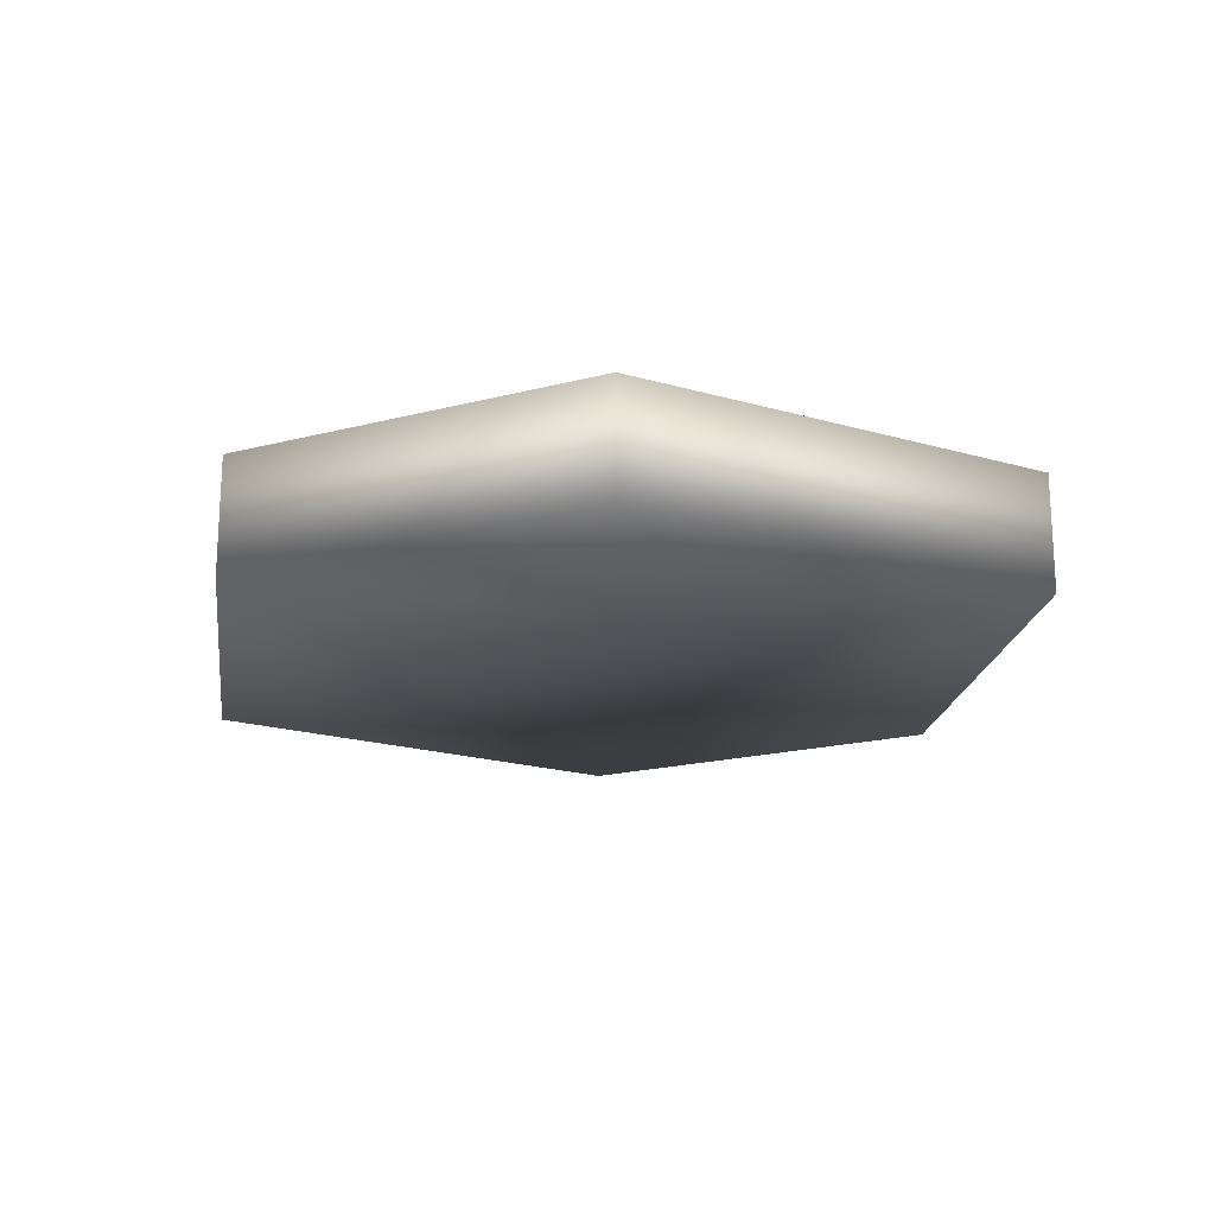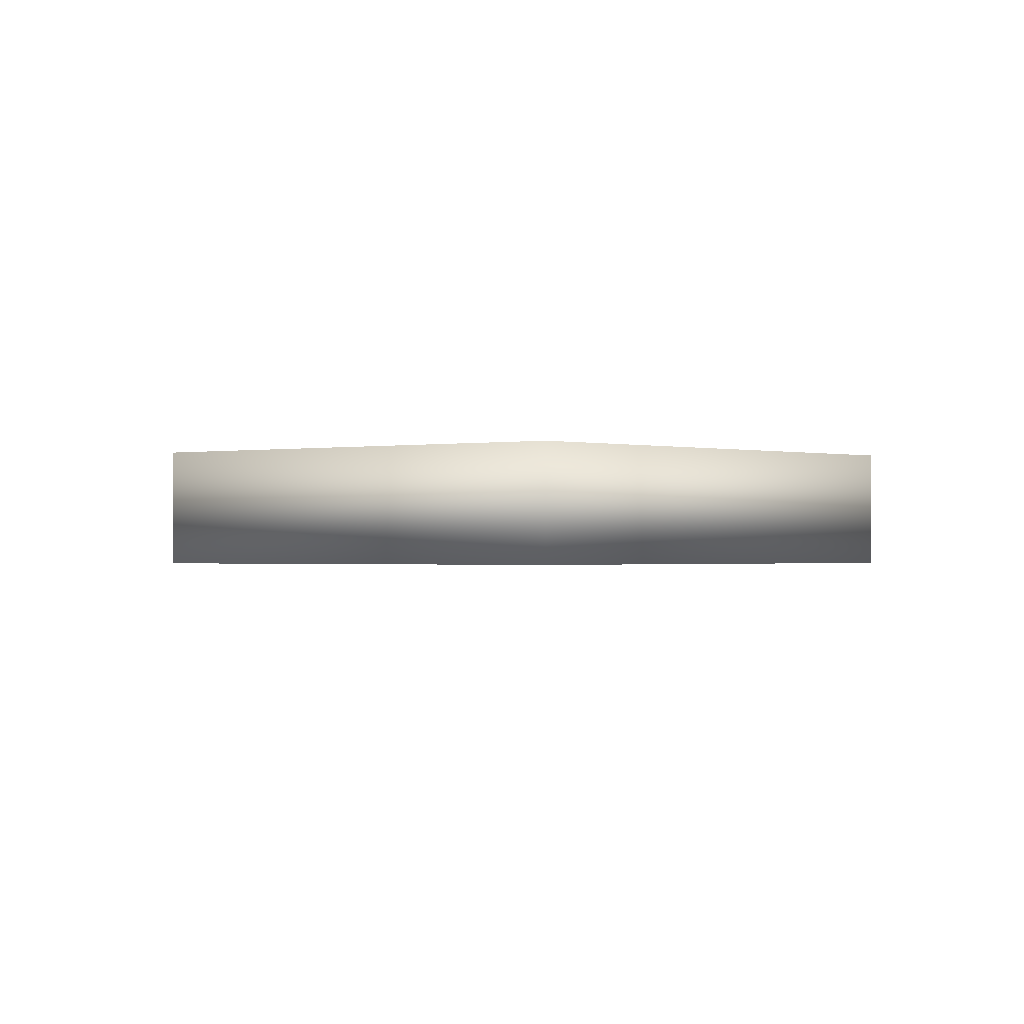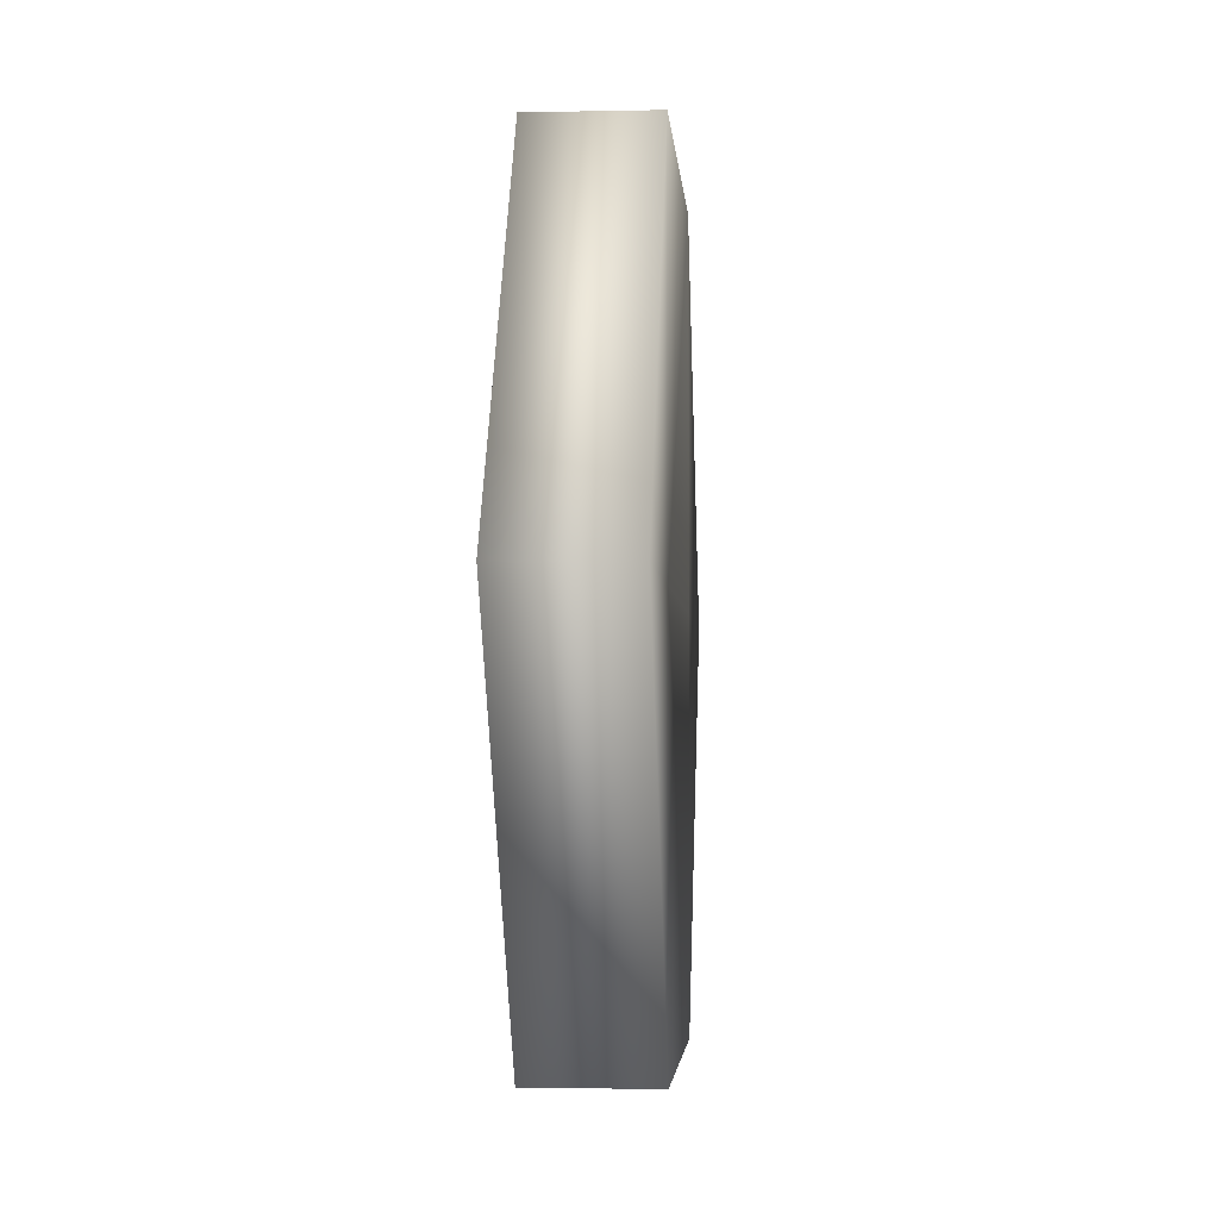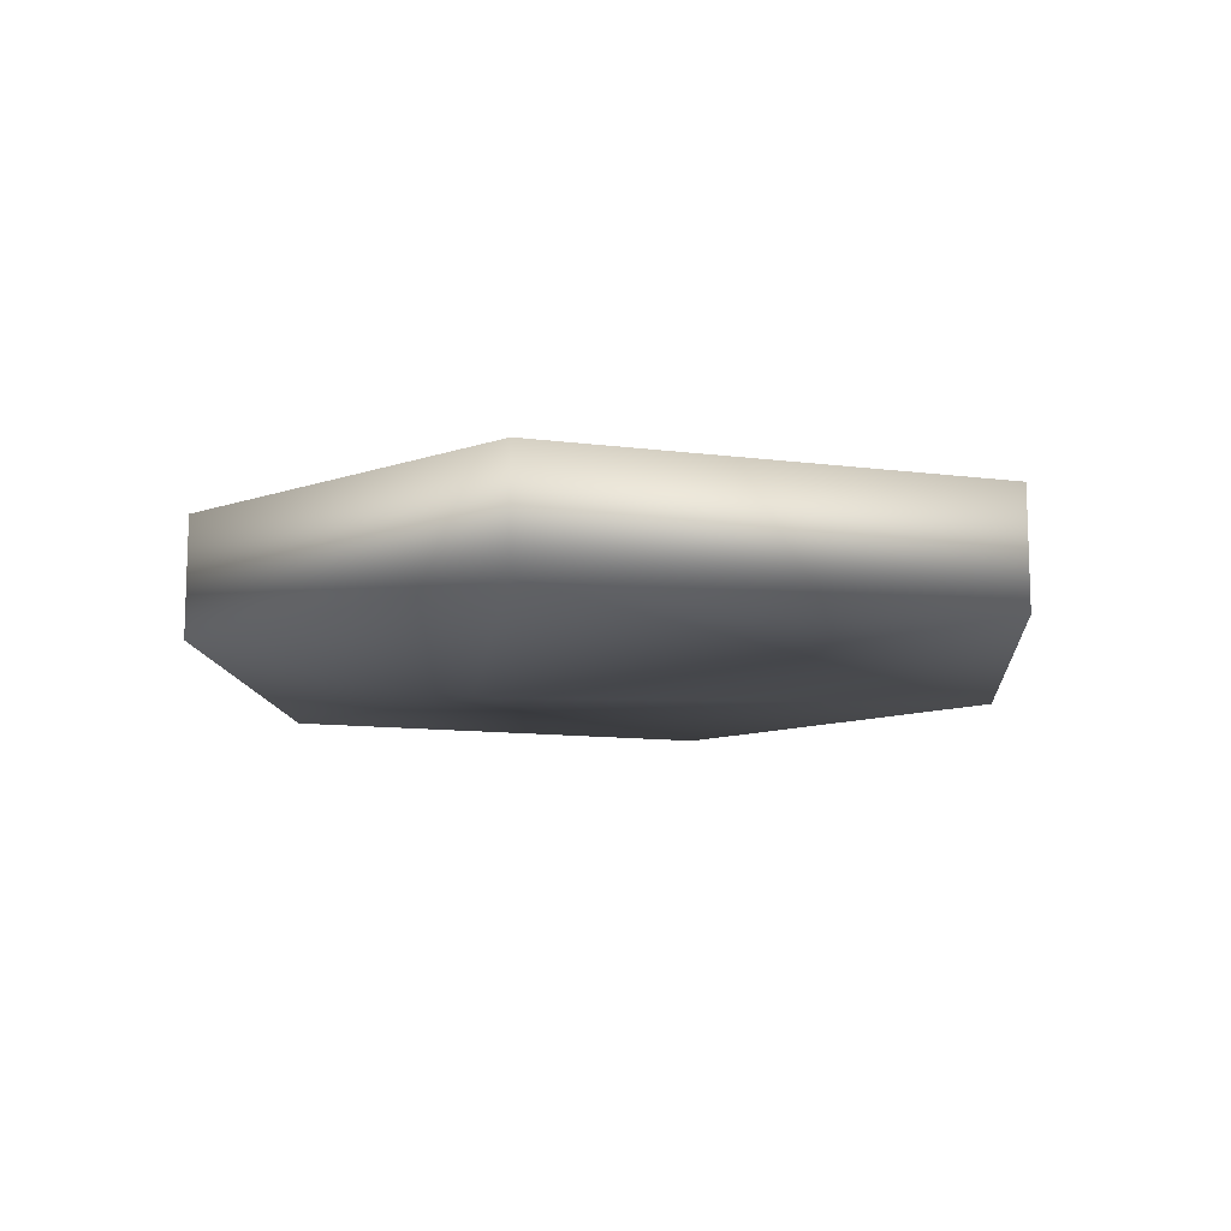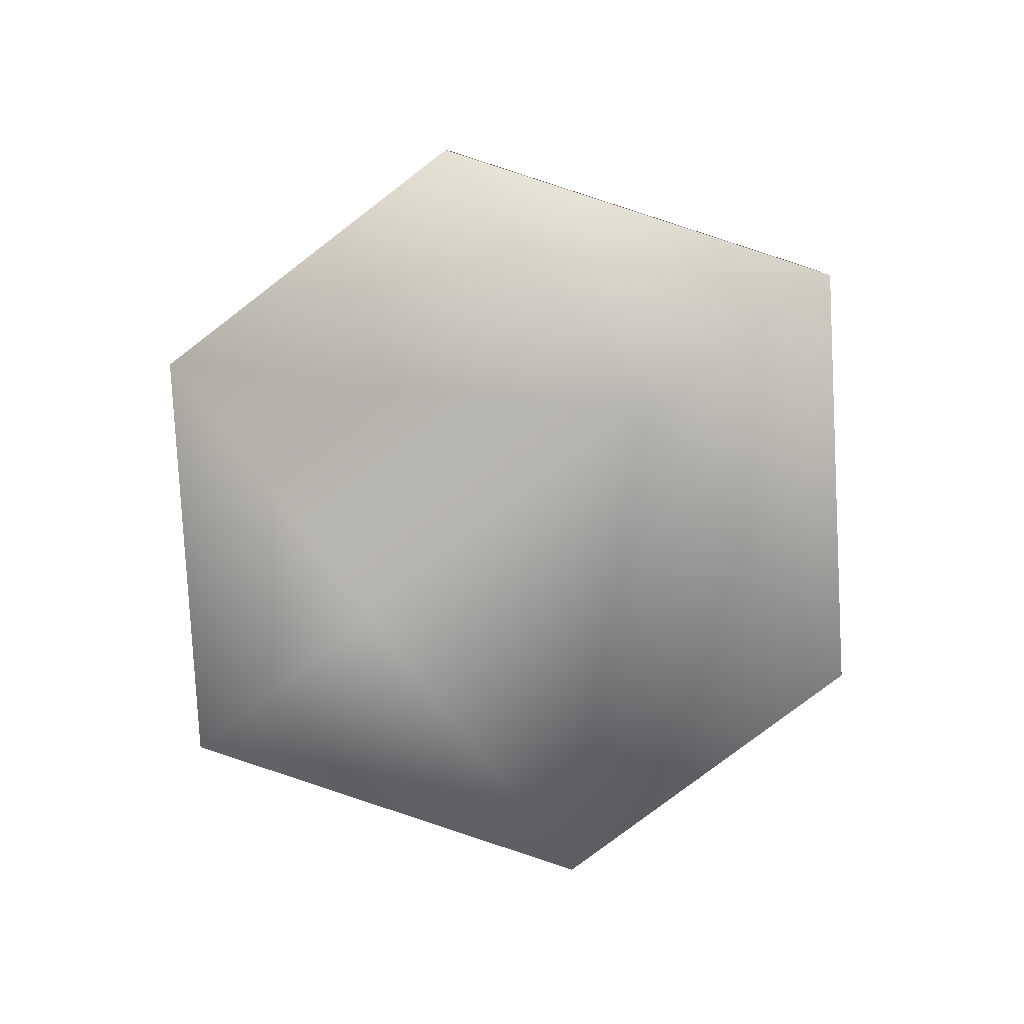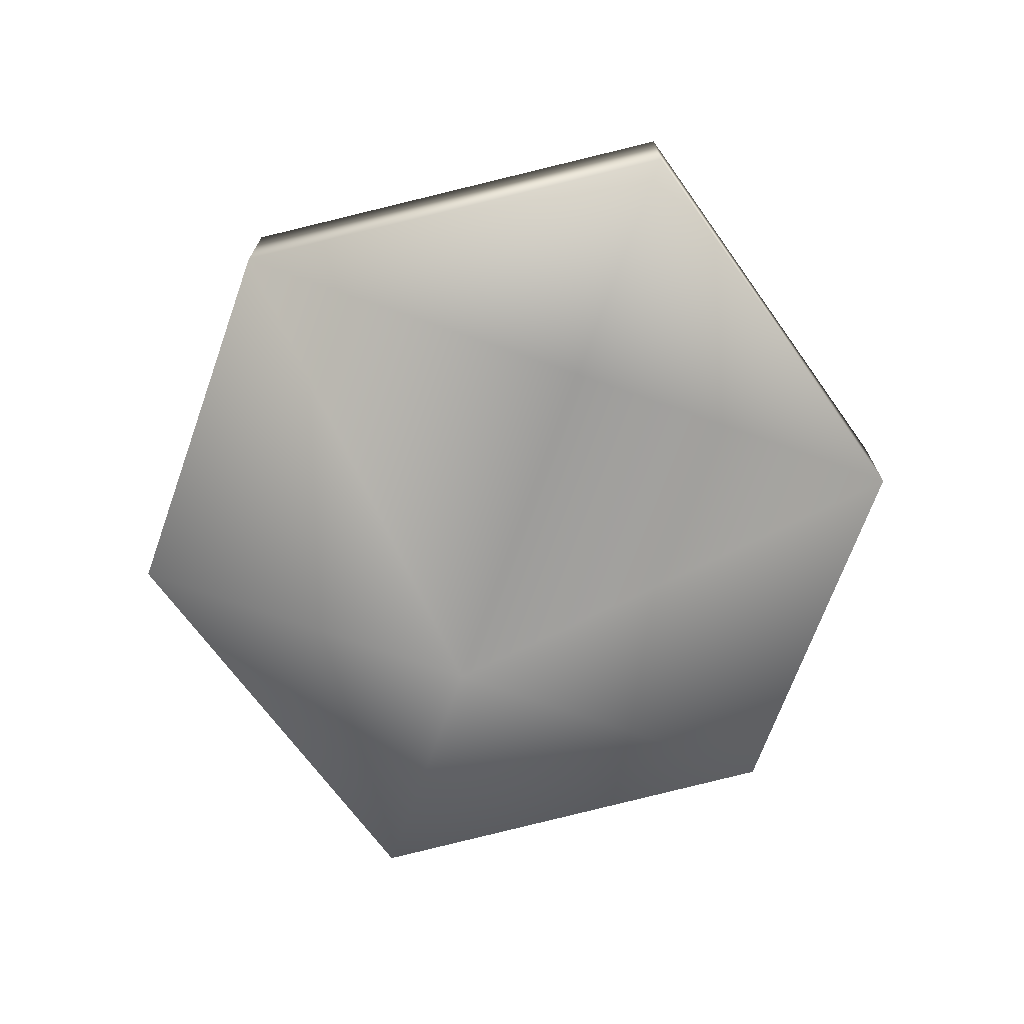
<metadata>
{"format":"obj","ext":"obj","renderer":"f3d","projection":"perspective","resolution":1024,"background":"white","views":[{"elev":-19.1,"azim":-153.7,"up":"+Z"},{"elev":-1.1,"azim":-94.9,"up":"+Z"},{"elev":-3.4,"azim":-86.0,"up":"+Y"},{"elev":-12.0,"azim":39.2,"up":"+Z"},{"elev":-79.6,"azim":-142.7,"up":"+Z"},{"elev":-70.1,"azim":70.2,"up":"+Z"}]}
</metadata>
<code>
o Hexagon
v -0.603 1.204 0.16
v -0.603 2.353 0.16
v -1.406 1.204 0.16
v -0.603 2.353 -0.204
v -1.406 1.204 -0.204
v -0.603 1.204 -0.204
v -0.603 0.01167 0.16
v -0.603 0.01167 -0.204
v 0.6149 1.204 0.16
v 0.6149 0.01167 0.16
v 1.406 1.204 0.16
v 0.6149 0.01167 -0.204
v 1.406 1.204 -0.204
v 0.6149 1.204 -0.204
v 0.6149 2.353 0.16
v 0.6149 2.353 -0.204
f 1 2 3
f 4 5 3 2
f 5 4 6
f 1 3 7
f 5 8 7 3
f 8 5 6
f 9 10 11
f 12 13 11 10
f 13 12 14
f 9 11 15
f 13 16 15 11
f 16 13 14
f 10 9 1 7
f 8 12 10 7
f 12 8 6 14
f 15 2 1 9
f 16 4 2 15
f 16 14 6 4

</code>
